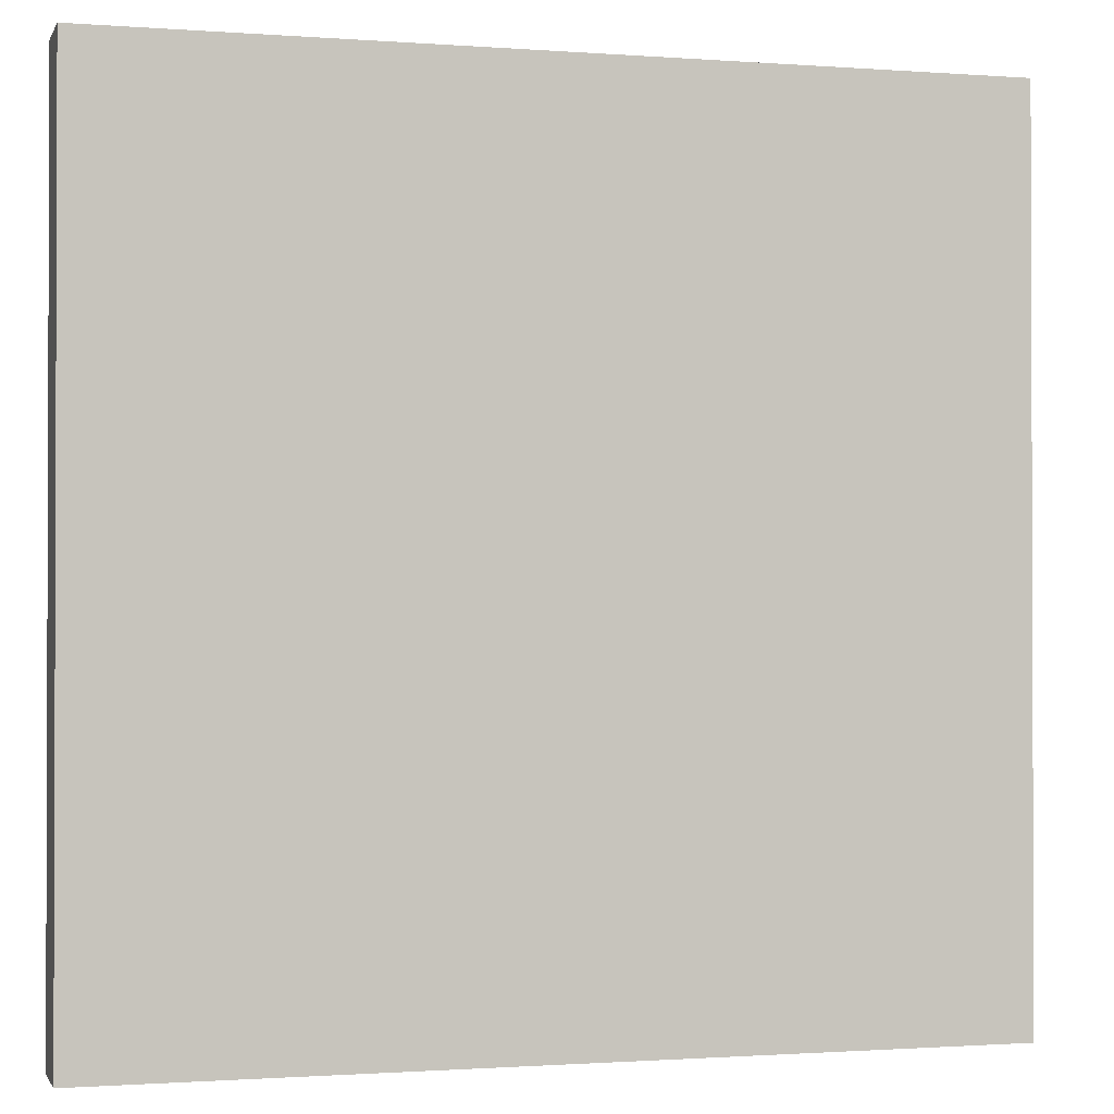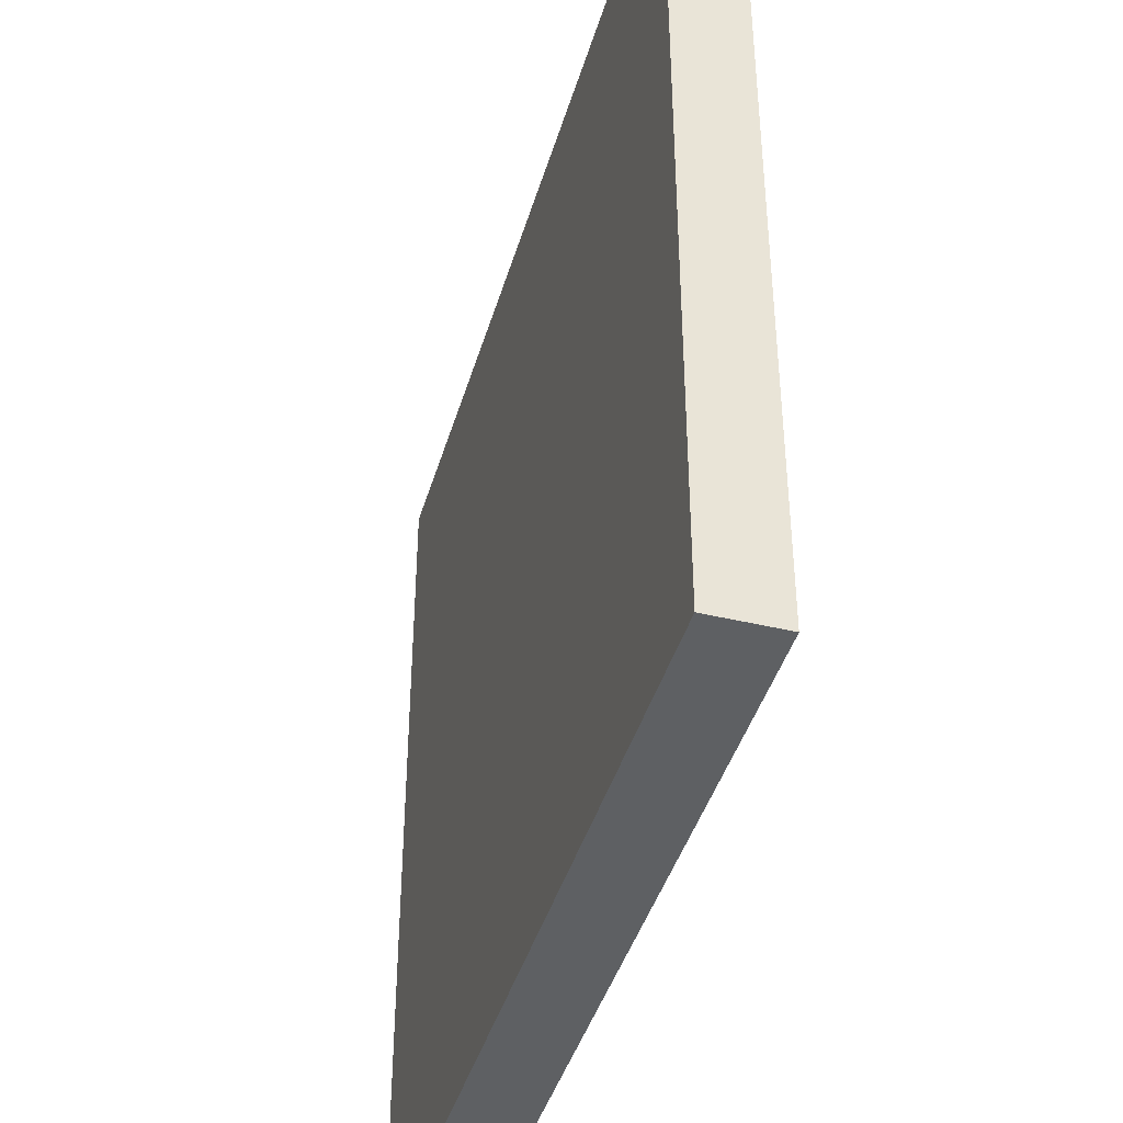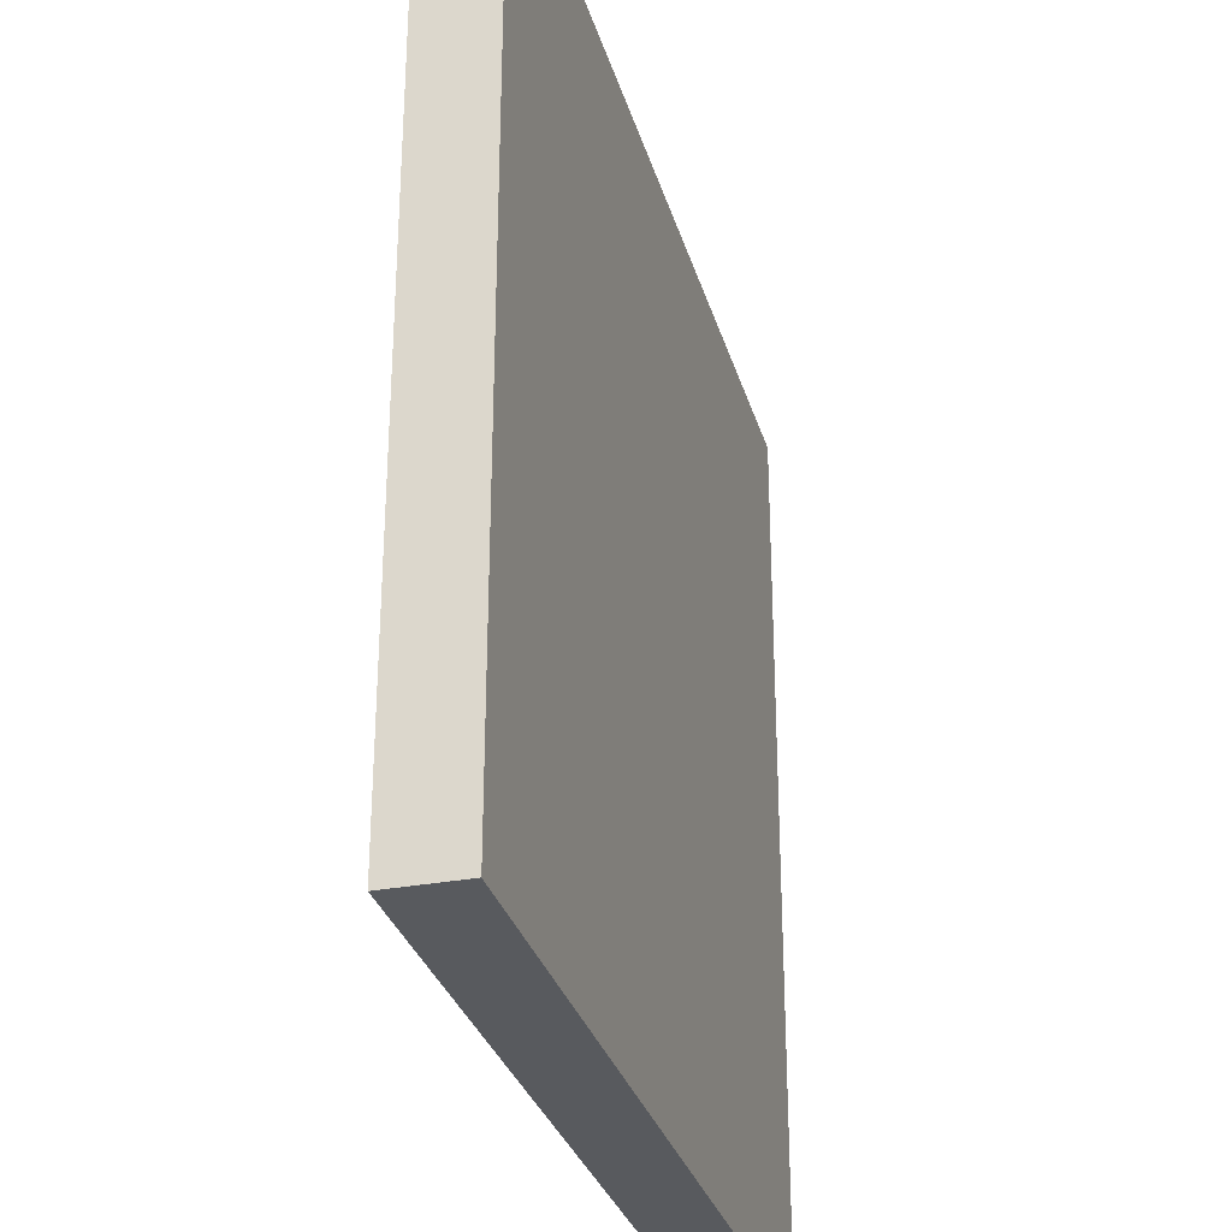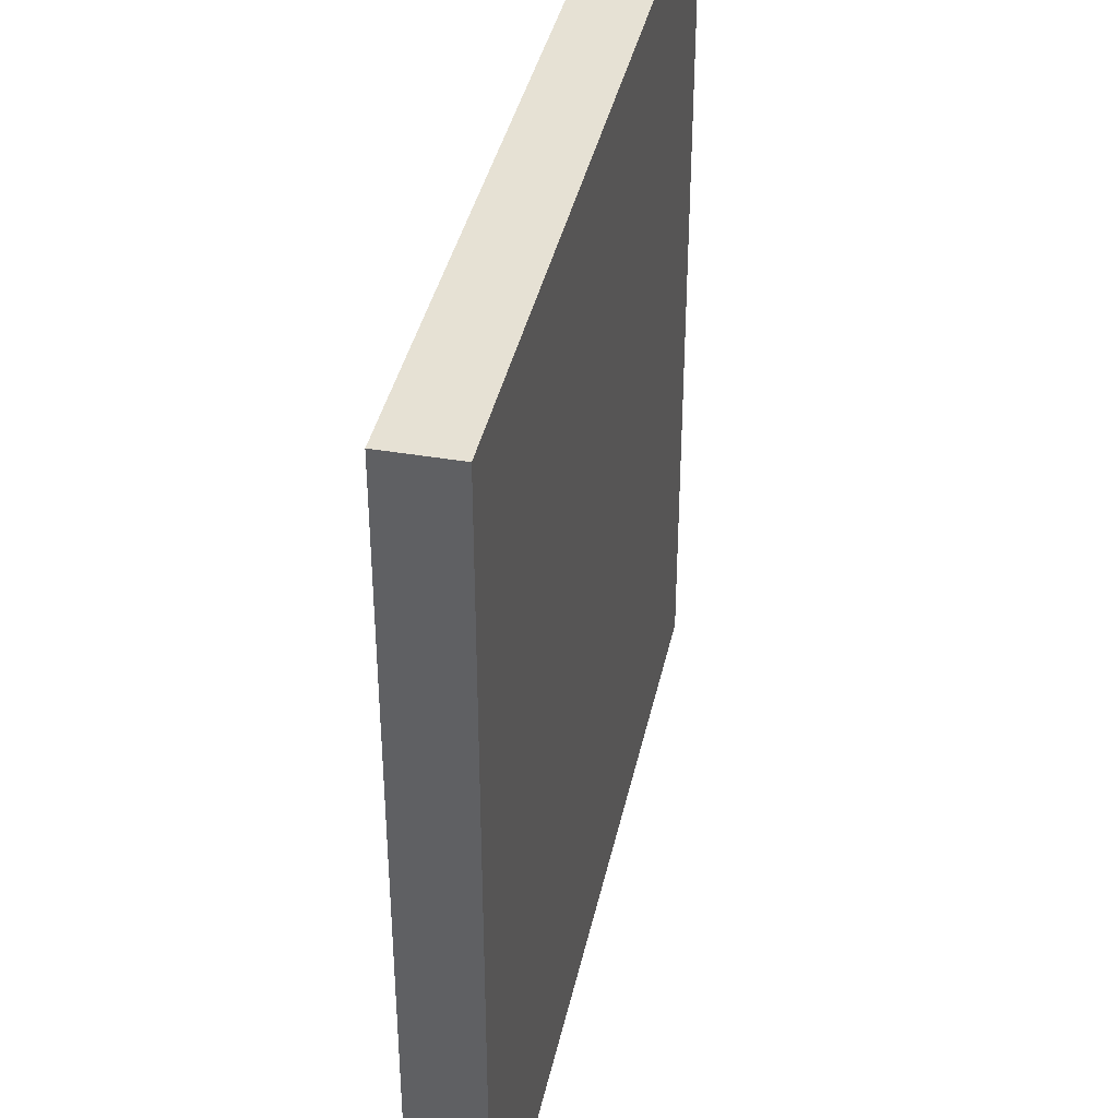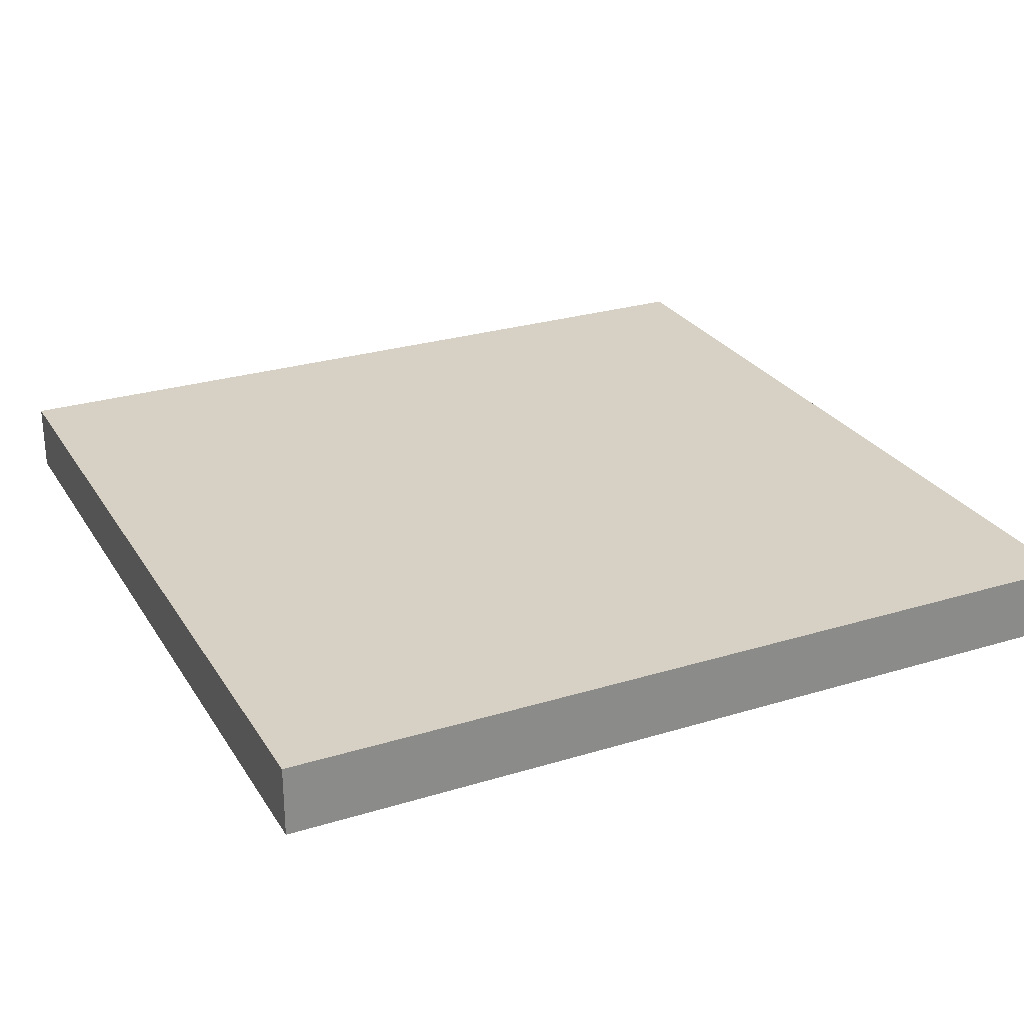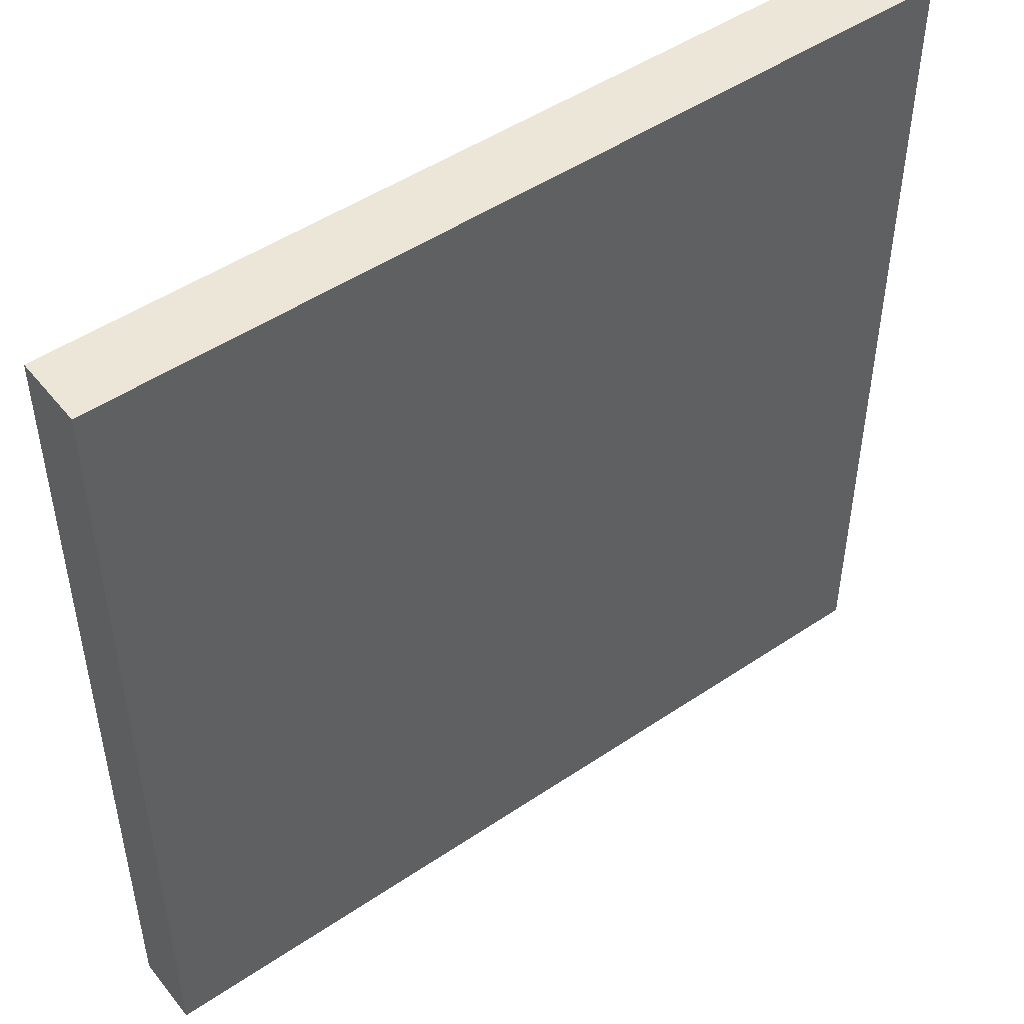
<metadata>
{"format":"obj","ext":"obj","renderer":"f3d","projection":"perspective","resolution":1024,"background":"white","views":[{"elev":-1.1,"azim":-15.6,"up":"+Z"},{"elev":-42.4,"azim":74.0,"up":"+Z"},{"elev":-30.7,"azim":-74.8,"up":"+Z"},{"elev":39.3,"azim":-77.9,"up":"+Z"},{"elev":26.8,"azim":-25.5,"up":"+Y"},{"elev":48.8,"azim":-36.9,"up":"+Z"}]}
</metadata>
<code>
o surface_top
v 18 7.535 18
v 18 7.535 -18
v 18 10.48 18
v 18 10.48 -18
v -18 7.535 18
v -18 7.535 -18
v -18 10.48 18
v -18 10.48 -18
g surface_top_surface_top_auv
f 1 5 2
f 2 5 6
f 3 8 7
f 4 8 3
f 2 3 1
f 4 3 2
f 5 8 6
f 7 8 5
f 2 8 4
f 3 5 1
f 6 8 2
f 7 5 3

</code>
